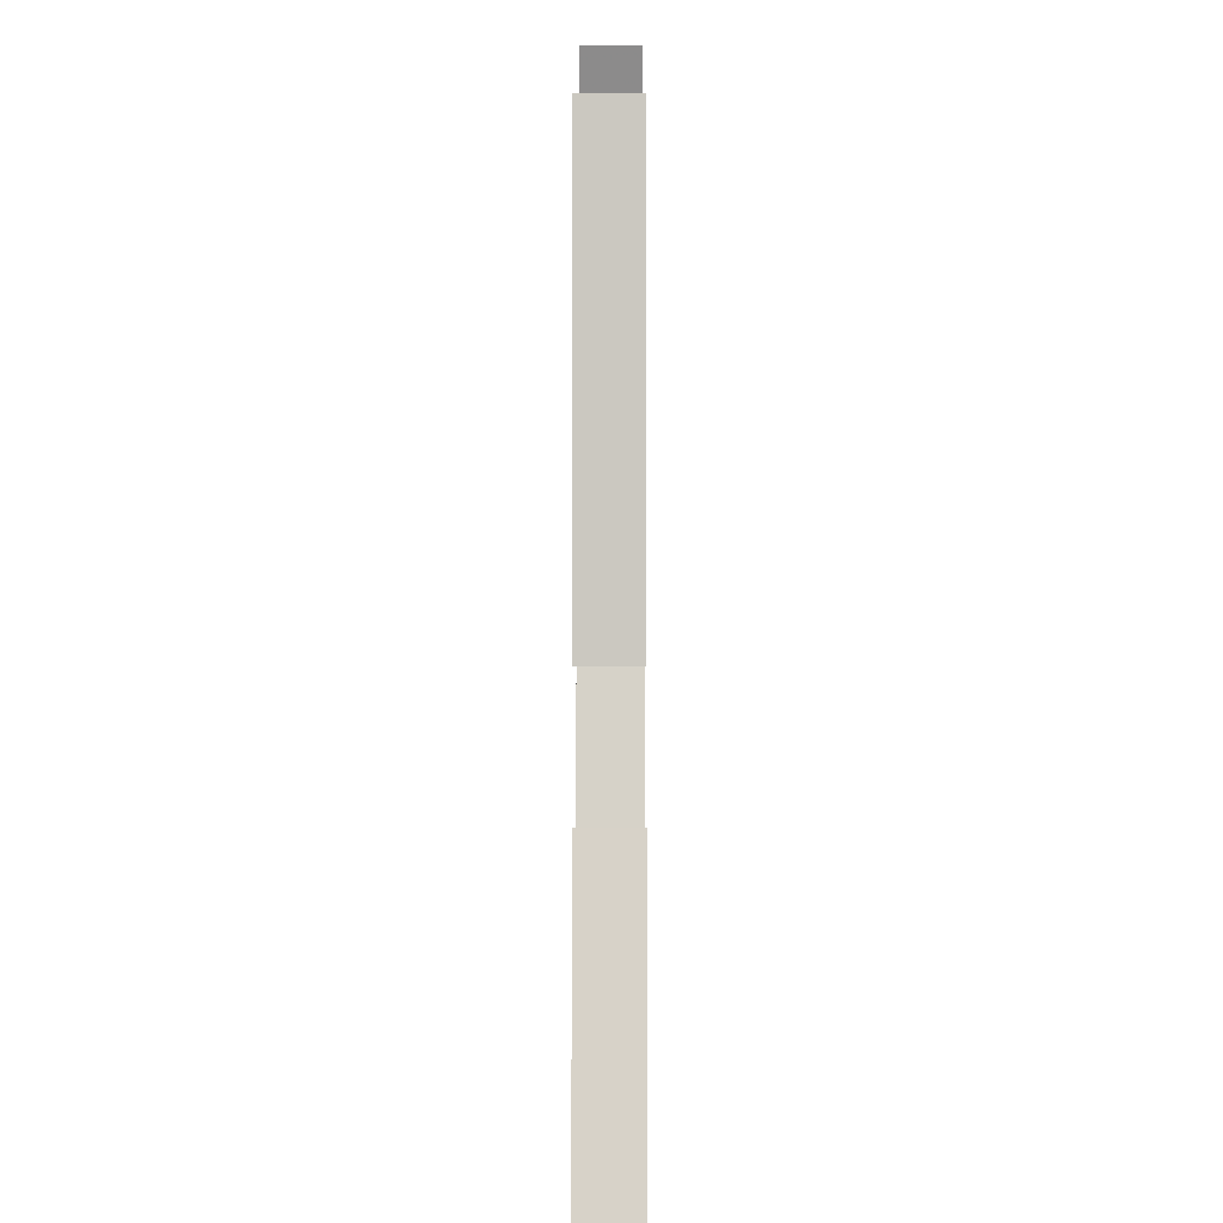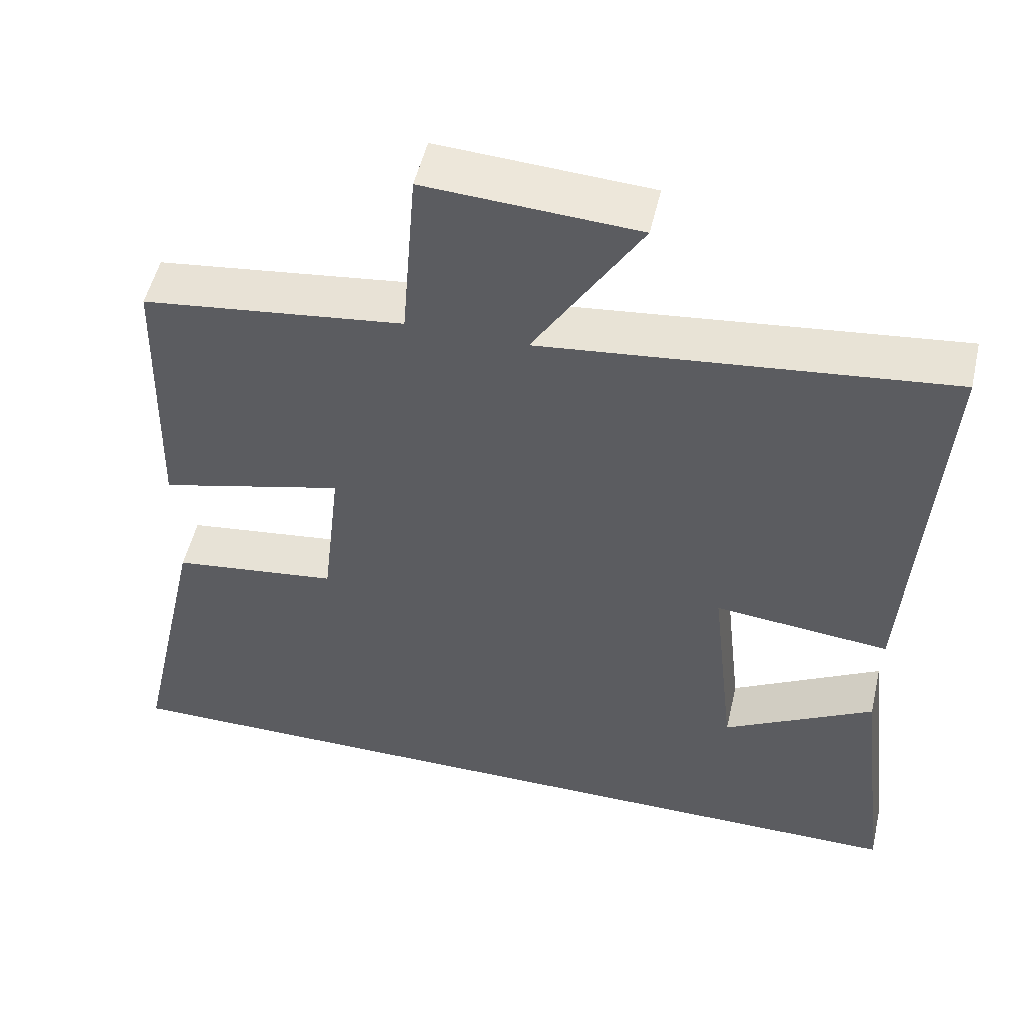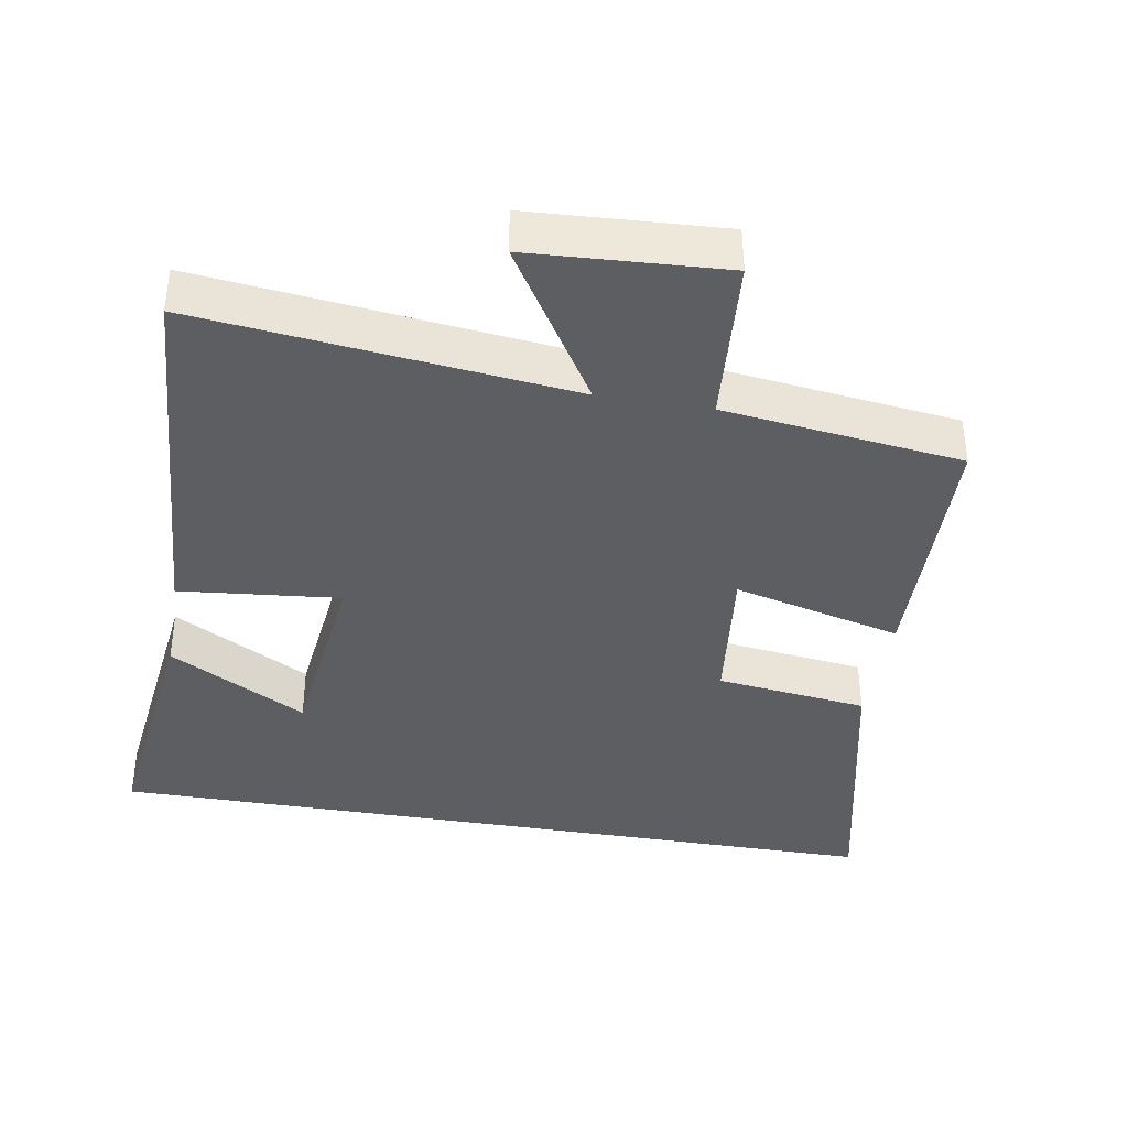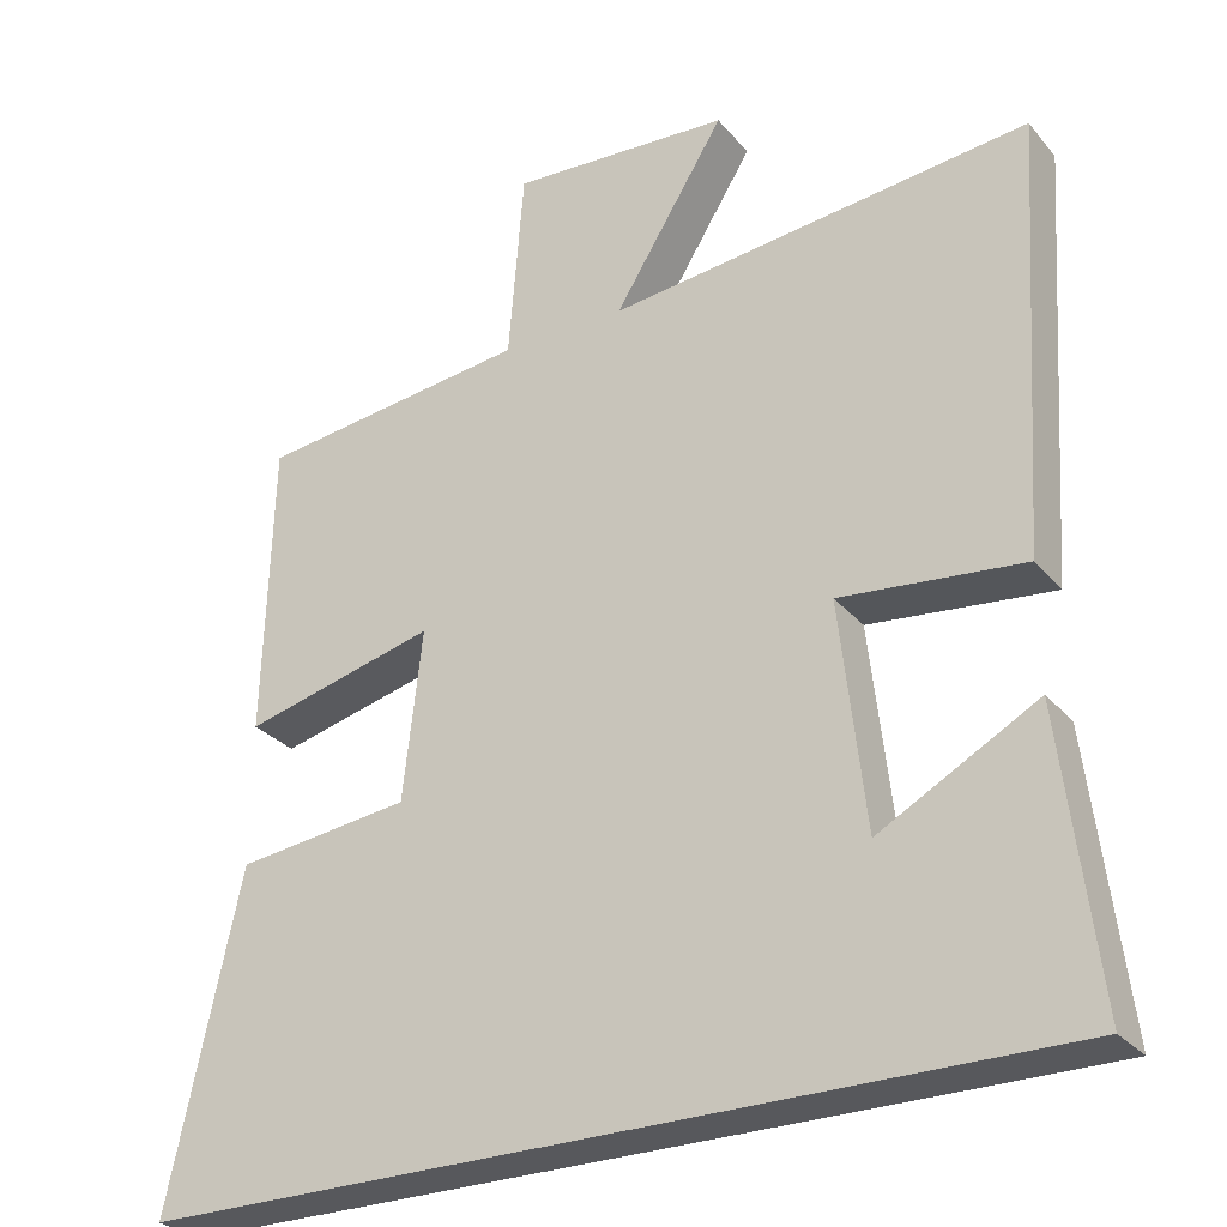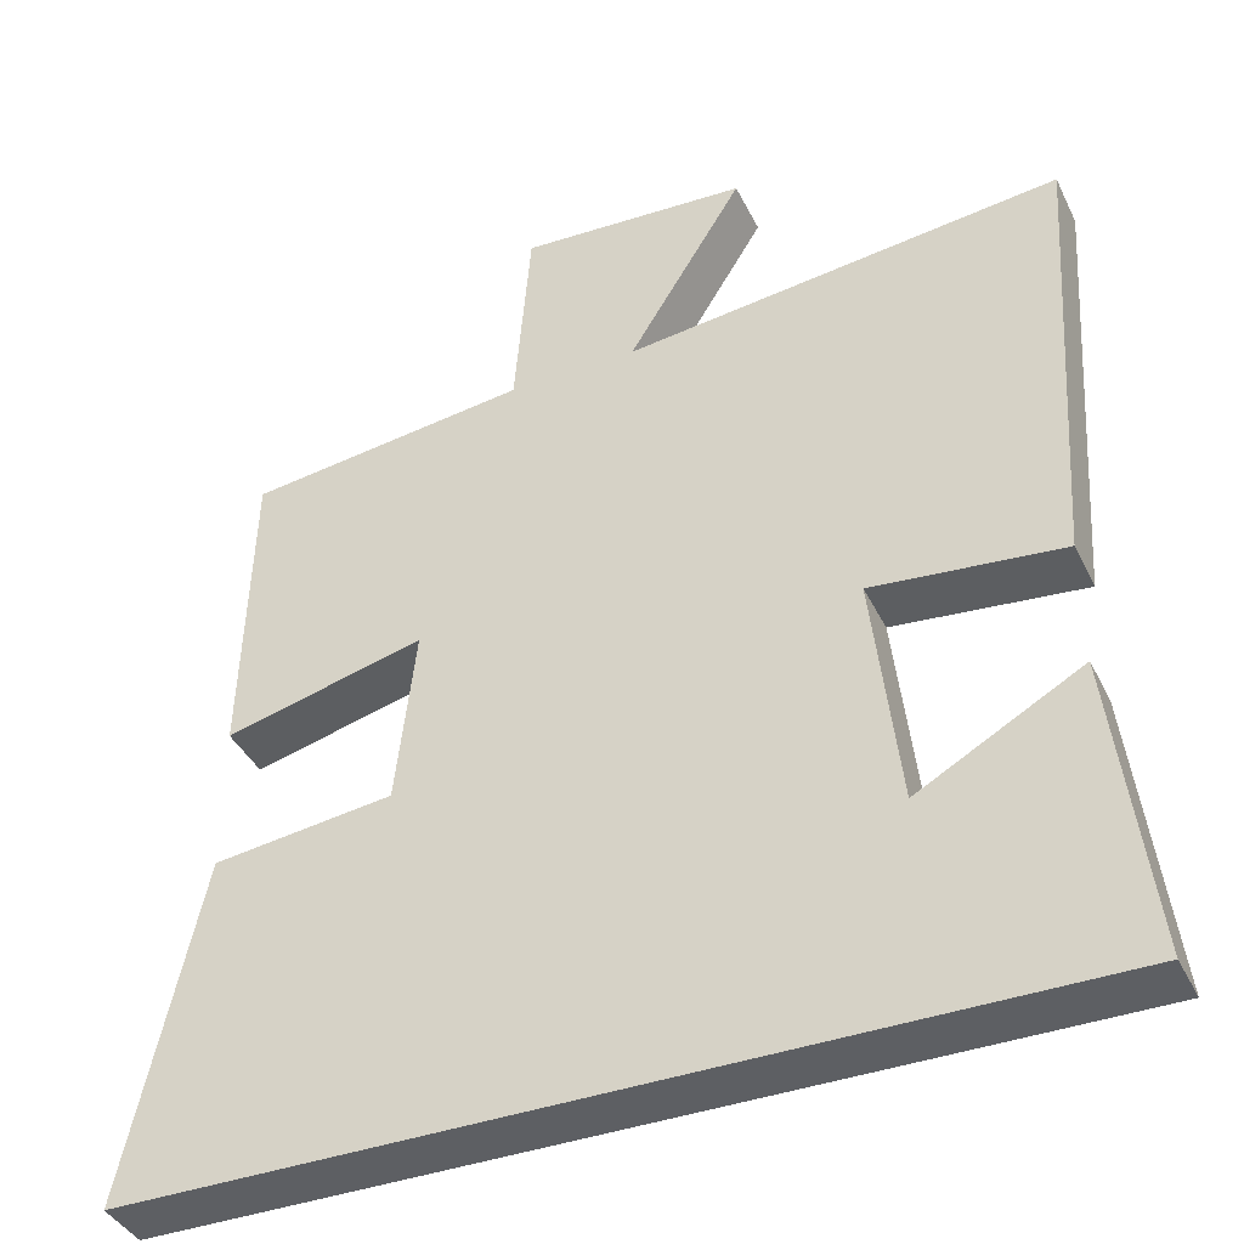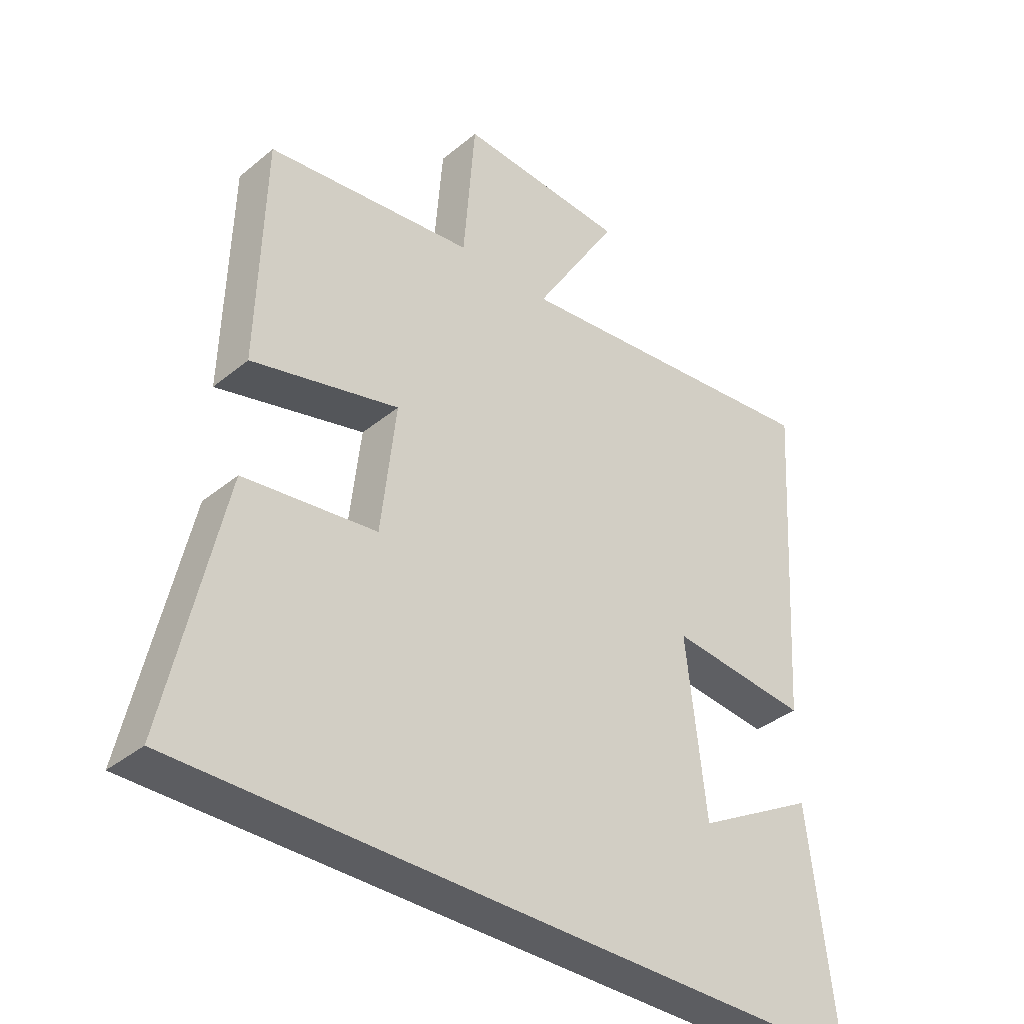
<metadata>
{"format":"obj","ext":"obj","renderer":"f3d","projection":"perspective","resolution":1024,"background":"white","views":[{"elev":-5.8,"azim":-89.8,"up":"+Z"},{"elev":51.9,"azim":-167.0,"up":"+Z"},{"elev":-38.6,"azim":-9.7,"up":"+Y"},{"elev":-28.6,"azim":-148.4,"up":"+Z"},{"elev":-40.0,"azim":-155.8,"up":"+Z"},{"elev":-36.9,"azim":136.6,"up":"+Z"}]}
</metadata>
<code>
v -0.544 0.07 -0.5
v -0.5 0.07 -0.137
v -0.303 0.07 -0.246
v -0.271 0.07 0.038
v -0.5 0.07 0.015
v -0.535 0.07 0.559
v -0.006 0.07 0.5
v -0.145 0.07 0.724
v 0.131 0.07 0.74
v 0.15 0.07 0.5
v 0.49 0.07 0.458
v 0.5 0.07 0.087
v 0.259 0.07 0.148
v 0.283 0.07 -0.064
v 0.5 0.07 -0.091
v 0.59 0.07 -0.5
v -0.544 0 -0.5
v -0.5 0 -0.137
v -0.303 0 -0.246
v -0.271 0 0.038
v -0.5 0 0.015
v -0.535 0 0.559
v -0.006 0 0.5
v -0.145 0 0.724
v 0.131 0 0.74
v 0.15 0 0.5
v 0.49 0 0.458
v 0.5 0 0.087
v 0.259 0 0.148
v 0.283 0 -0.064
v 0.5 0 -0.091
v 0.59 0 -0.5
f 14 15 16 1
f 13 14 1
f 10 11 12 13
f 7 8 9 10
f 7 10 13
f 6 7 13
f 5 6 13
f 4 5 13
f 3 4 13
f 1 2 3
f 1 3 13
f 17 32 31 30
f 17 30 29
f 29 28 27 26
f 26 25 24 23
f 29 26 23
f 29 23 22
f 29 22 21
f 29 21 20
f 29 20 19
f 19 18 17
f 29 19 17
f 1 17 18 2
f 2 18 19 3
f 3 19 20 4
f 4 20 21 5
f 5 21 22 6
f 6 22 23 7
f 7 23 24 8
f 8 24 25 9
f 9 25 26 10
f 10 26 27 11
f 11 27 28 12
f 12 28 29 13
f 13 29 30 14
f 14 30 31 15
f 15 31 32 16
f 16 32 17 1

</code>
